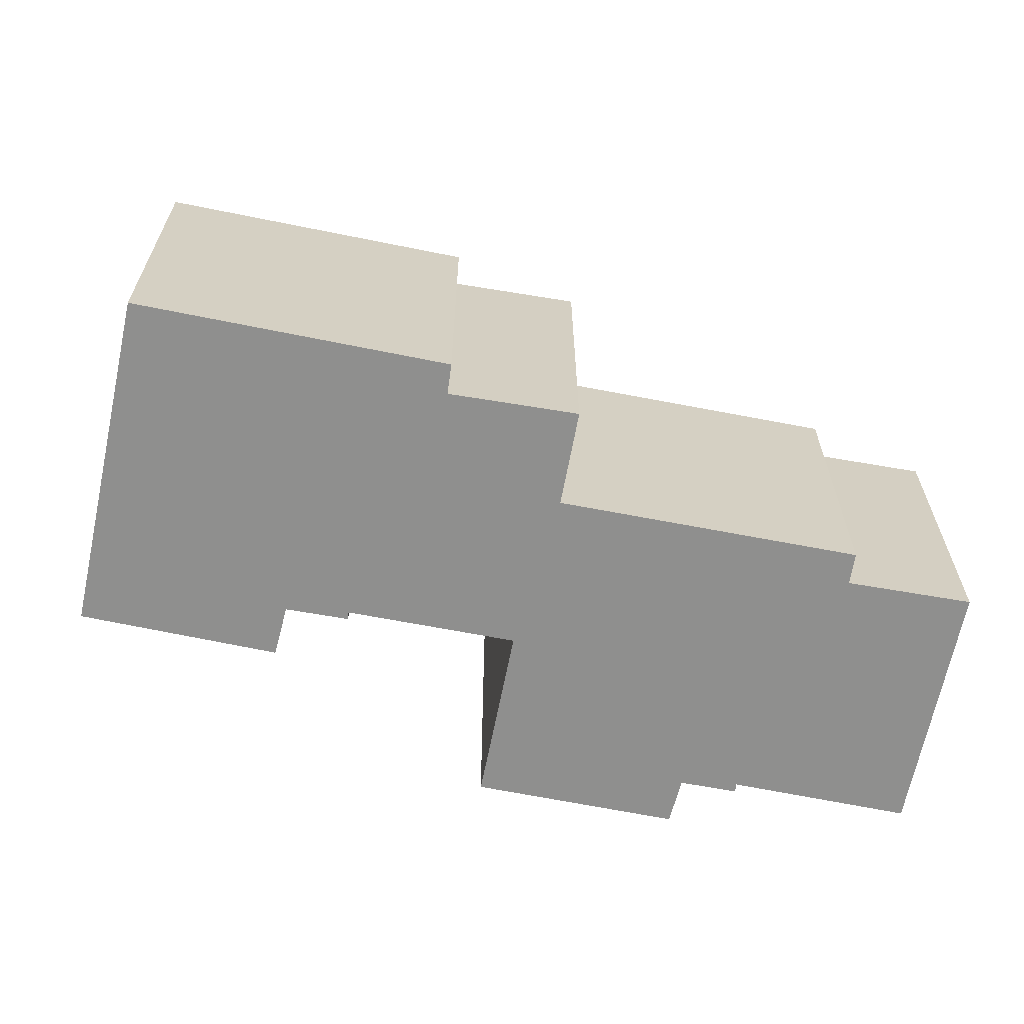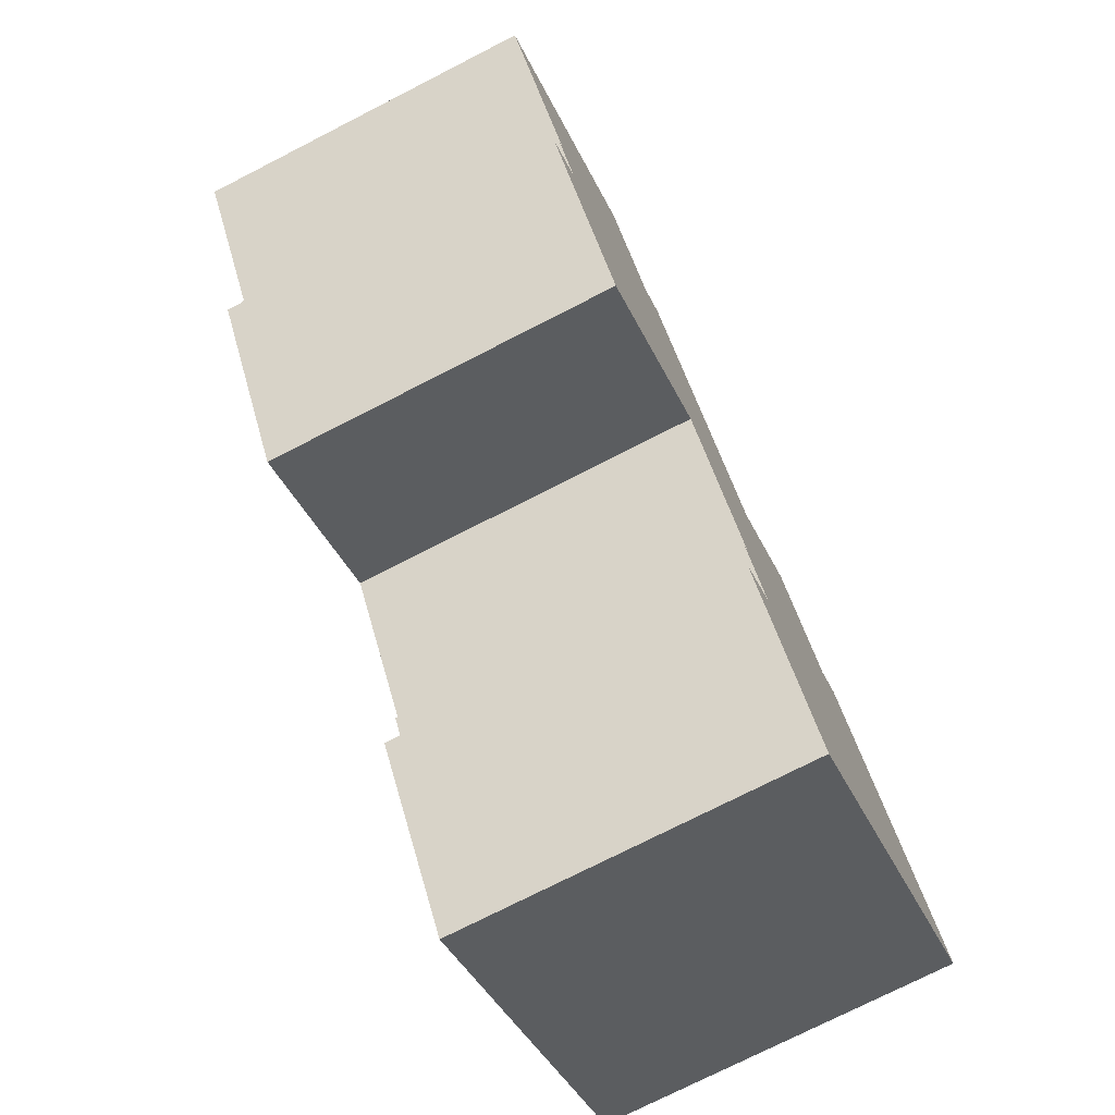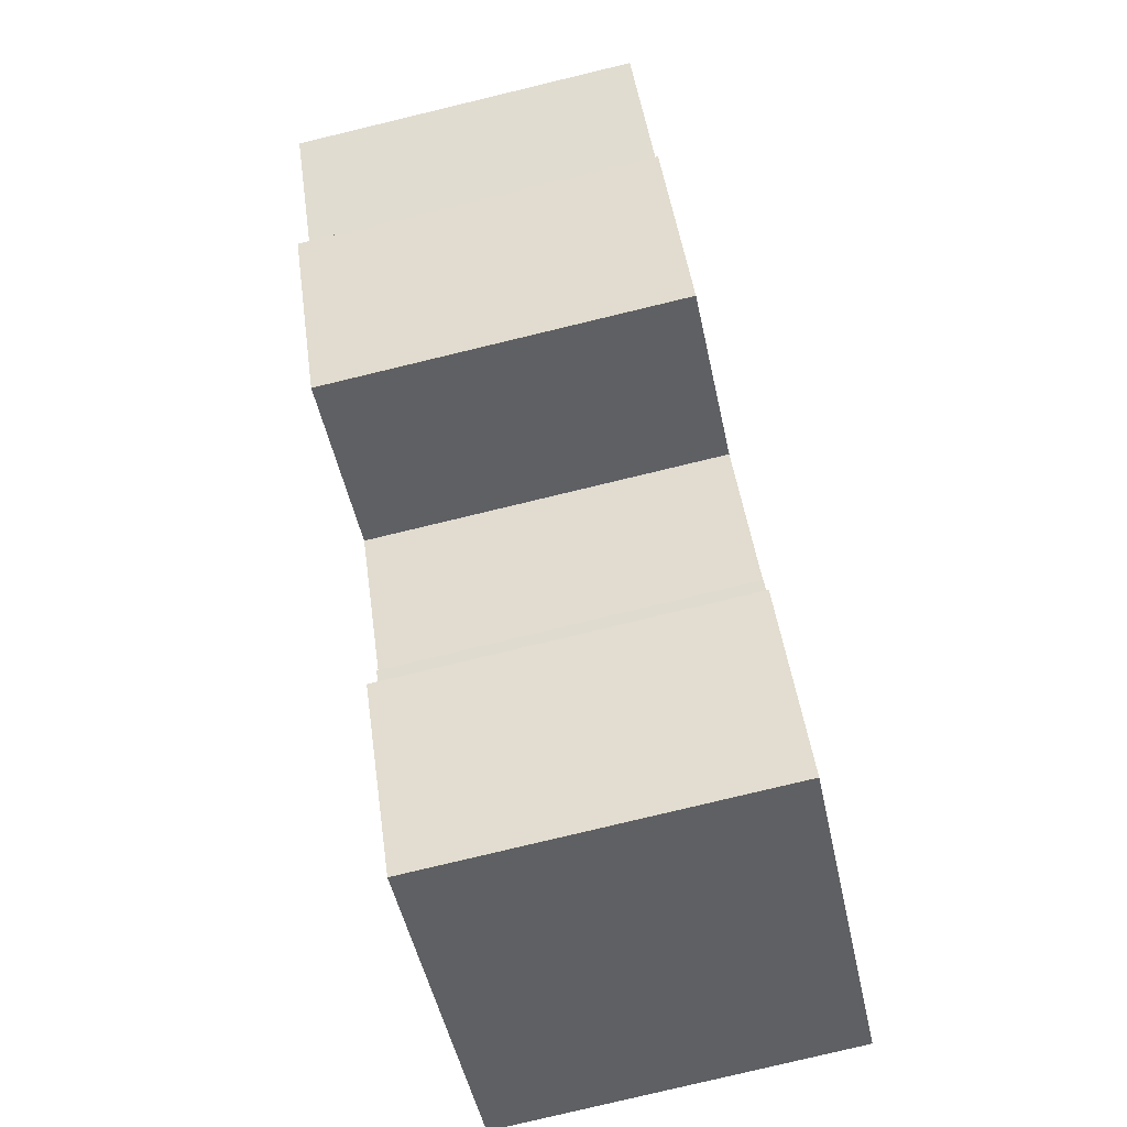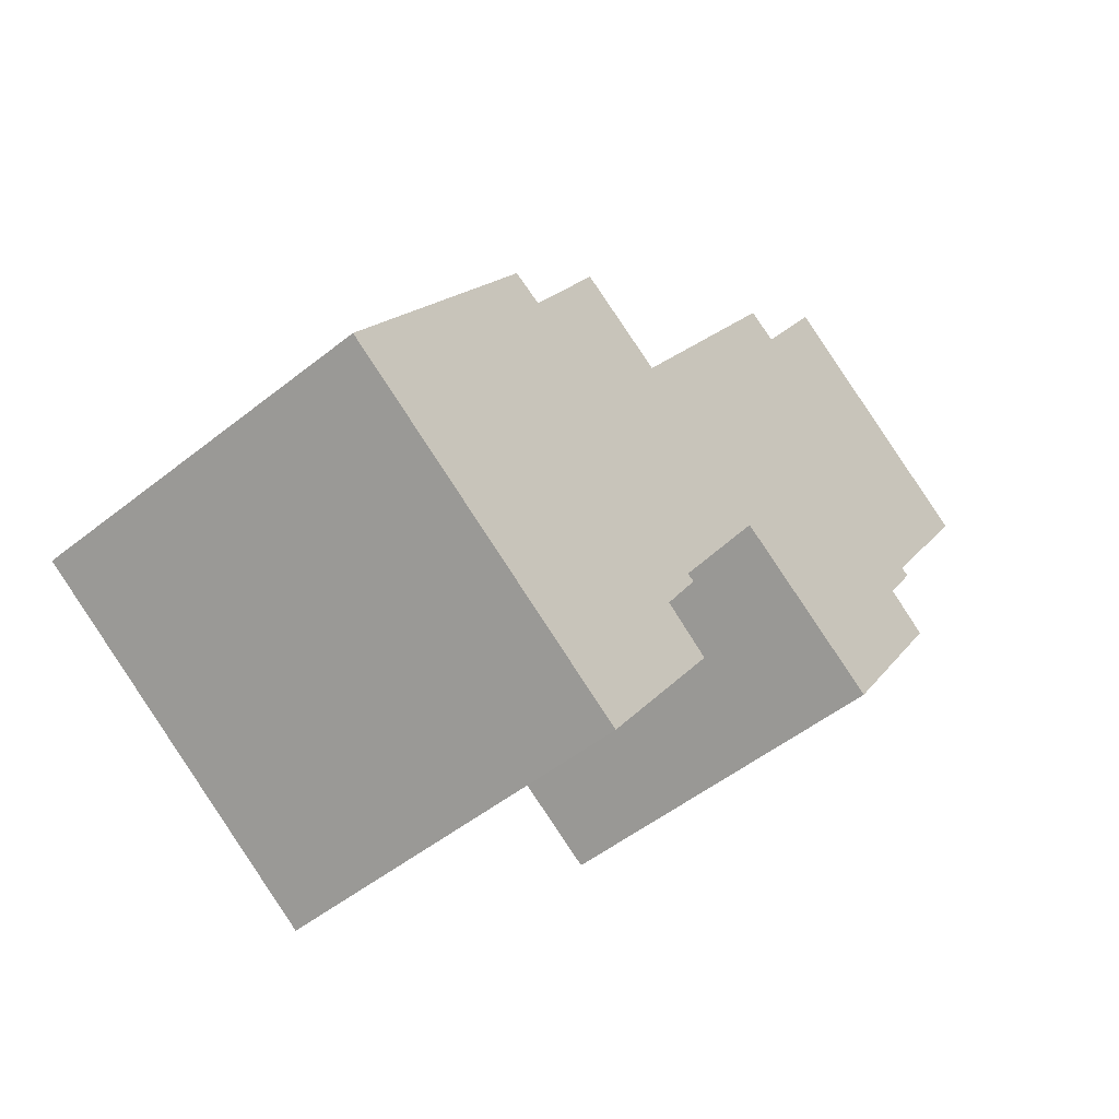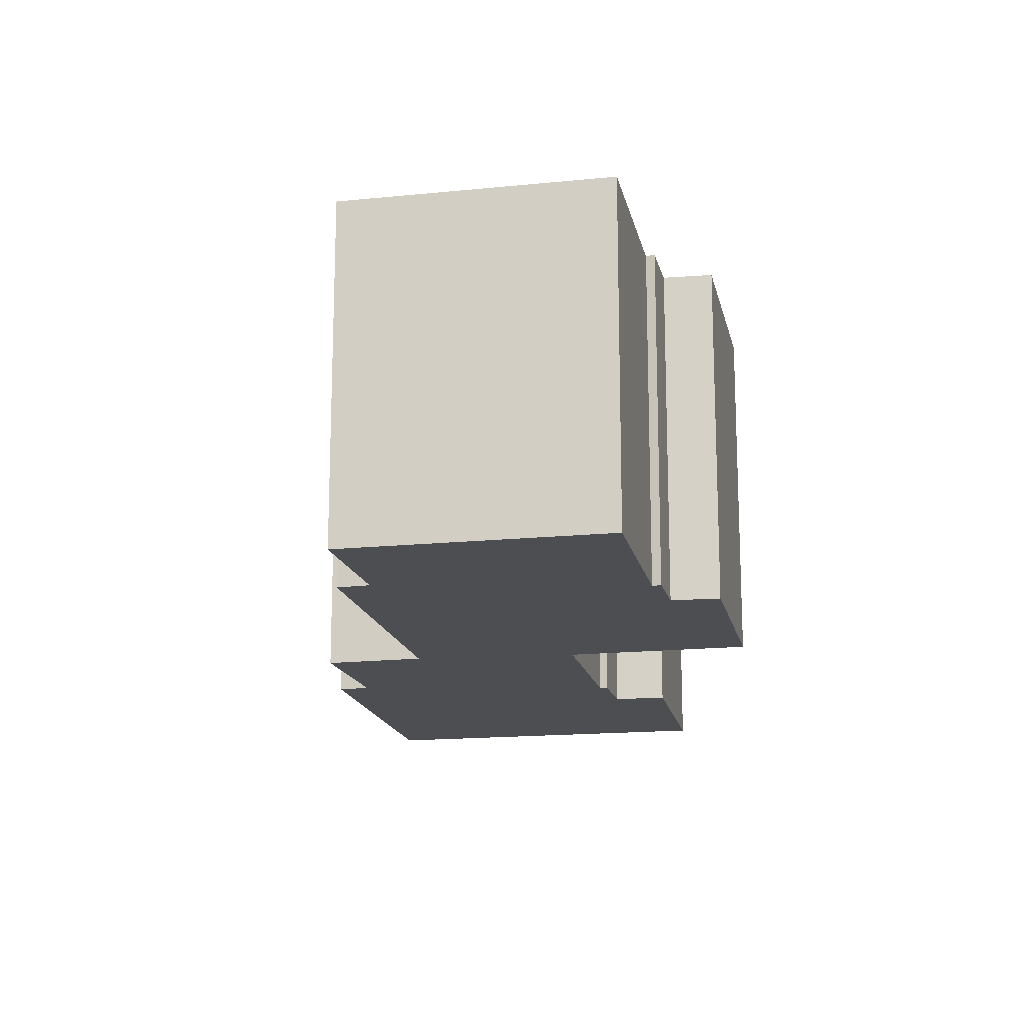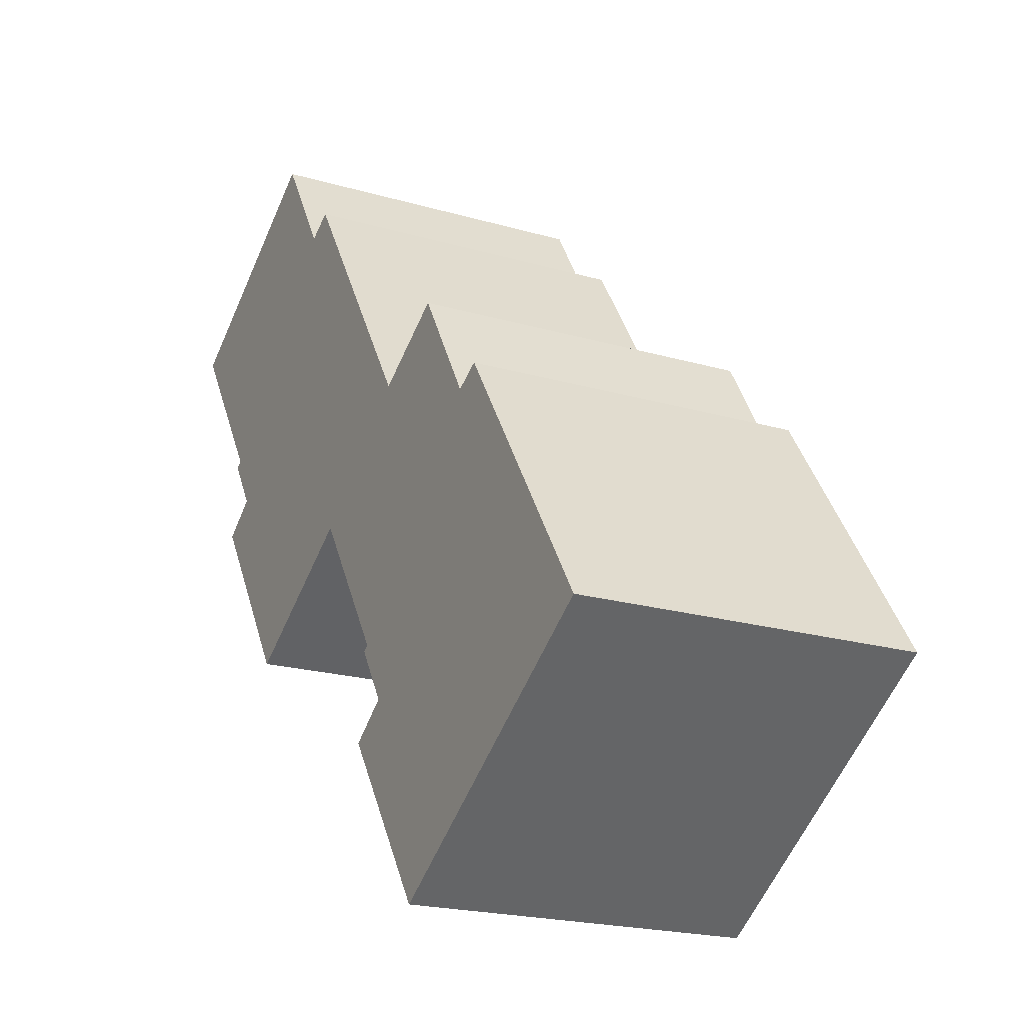
<metadata>
{"format":"obj","ext":"obj","renderer":"f3d","projection":"perspective","resolution":1024,"background":"white","views":[{"elev":-65.1,"azim":-68.4,"up":"+Y"},{"elev":-74.6,"azim":117.1,"up":"+Z"},{"elev":-79.5,"azim":103.5,"up":"+Z"},{"elev":-49.3,"azim":-48.4,"up":"+Z"},{"elev":-16.6,"azim":44.7,"up":"+Y"},{"elev":-20.5,"azim":-118.0,"up":"+Z"}]}
</metadata>
<code>
v  16.44 6.277e-17 -1.025
v  14.71 -1.476e-17 0.241
v  11.84 4.837e-16 -7.899
v  16.1 -1.517e-16 2.478
v  15.81 -1.608e-16 2.626
v  30.42 -7.143e-16 11.67
v  28.85 -7.842e-16 12.81
v  25.82 -2.809e-16 4.588
v  30.13 -9.087e-16 14.84
v  29.8 -9.176e-16 14.99
v  7.099 -6.651e-16 10.86
v  0 0 0
v  8.203 -6.273e-16 10.25
v  10.97 -9.092e-16 14.85
v  14.36 -7.79e-16 12.72
v  21.11 -1.425e-15 23.27
v  19.62 -5.248e-16 8.571
v  22.24 -1.384e-15 22.61
v  24.96 -1.655e-15 27.03
v  28.17 -1.528e-15 24.95
v  33.89 -1.3e-15 21.24
v  7.1 13.55 10.86
v  0.0002888 13.55 -0.0004297
v  8.204 13.55 10.24
v  10.97 13.55 14.85
v  14.36 13.55 12.72
v  21.11 13.55 23.27
v  22.24 13.55 22.61
v  24.96 13.55 27.03
v  28.17 13.55 24.95
v  33.89 13.55 21.23
v  29.8 13.55 14.99
v  30.13 13.55 14.84
v  28.85 13.55 12.81
v  30.42 13.55 11.67
v  25.82 13.55 4.588
v  19.62 13.55 8.57
v  15.81 13.55 2.625
v  16.1 13.55 2.478
v  14.71 13.55 0.2406
v  16.44 13.55 -1.025
v  11.84 13.55 -7.9
g defaultobject
f 1 2 3
f 4 5 2
f 6 7 8
f 9 10 7
f 3 11 12
f 11 3 13
f 13 3 14
f 14 3 15
f 15 3 16
f 16 3 2
f 16 2 5
f 16 5 17
f 16 17 18
f 18 17 8
f 18 8 19
f 19 8 20
f 20 8 7
f 20 7 10
f 20 10 21
f 22 12 11
f 12 22 23
f 13 22 11
f 22 13 24
f 25 13 14
f 13 25 24
f 15 25 14
f 25 15 26
f 27 15 16
f 15 27 26
f 18 27 16
f 27 18 28
f 29 18 19
f 18 29 28
f 20 29 19
f 29 20 30
f 21 30 20
f 30 21 31
f 10 31 21
f 31 10 32
f 9 32 10
f 32 9 33
f 7 33 9
f 33 7 34
f 6 34 7
f 34 6 35
f 8 35 6
f 35 8 36
f 37 8 17
f 8 37 36
f 5 37 17
f 37 5 38
f 4 38 5
f 38 4 39
f 2 39 4
f 39 2 40
f 1 40 2
f 40 1 41
f 3 41 1
f 41 3 42
f 23 3 12
f 3 23 42
f 22 42 23
f 42 22 40
f 40 22 38
f 38 22 24
f 38 24 37
f 37 24 25
f 37 25 26
f 37 26 27
f 37 27 36
f 36 27 34
f 34 27 32
f 32 27 28
f 32 28 31
f 31 28 29
f 31 29 30
f 33 34 32
f 35 36 34
f 39 40 38
f 41 42 40

</code>
